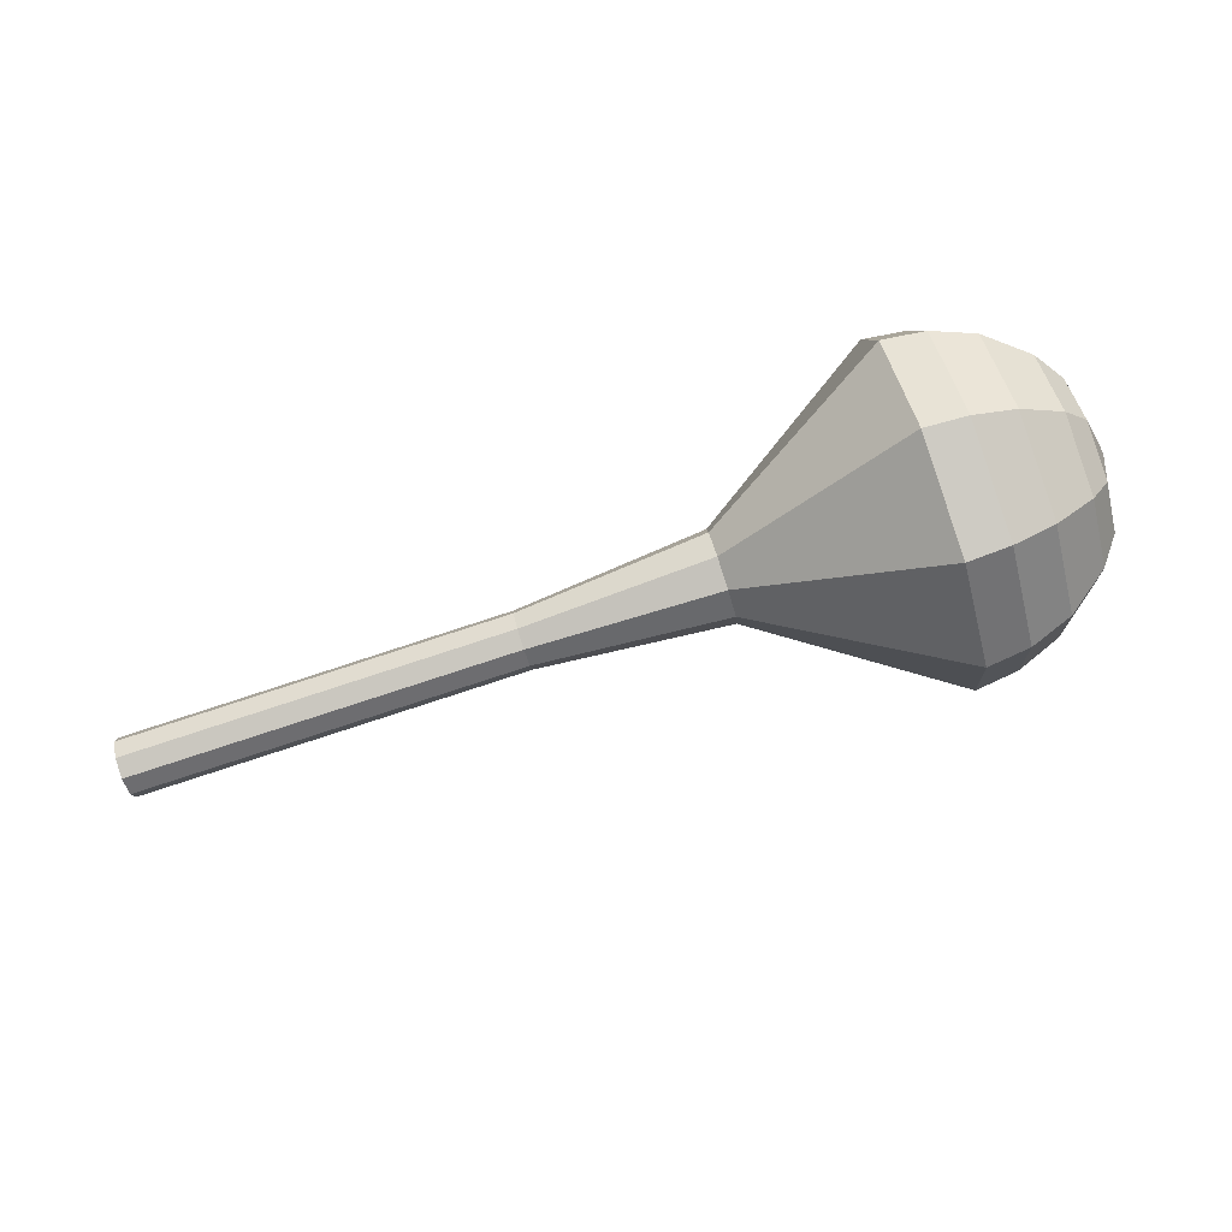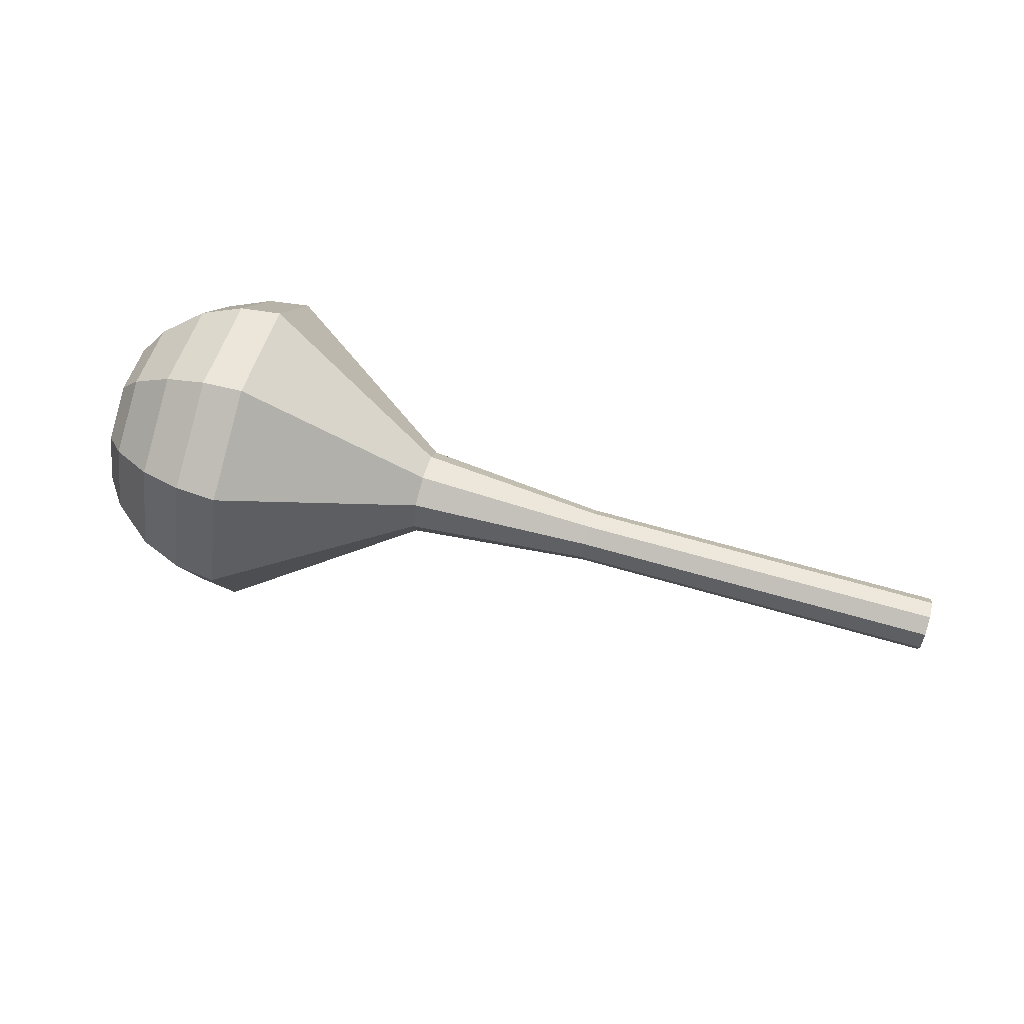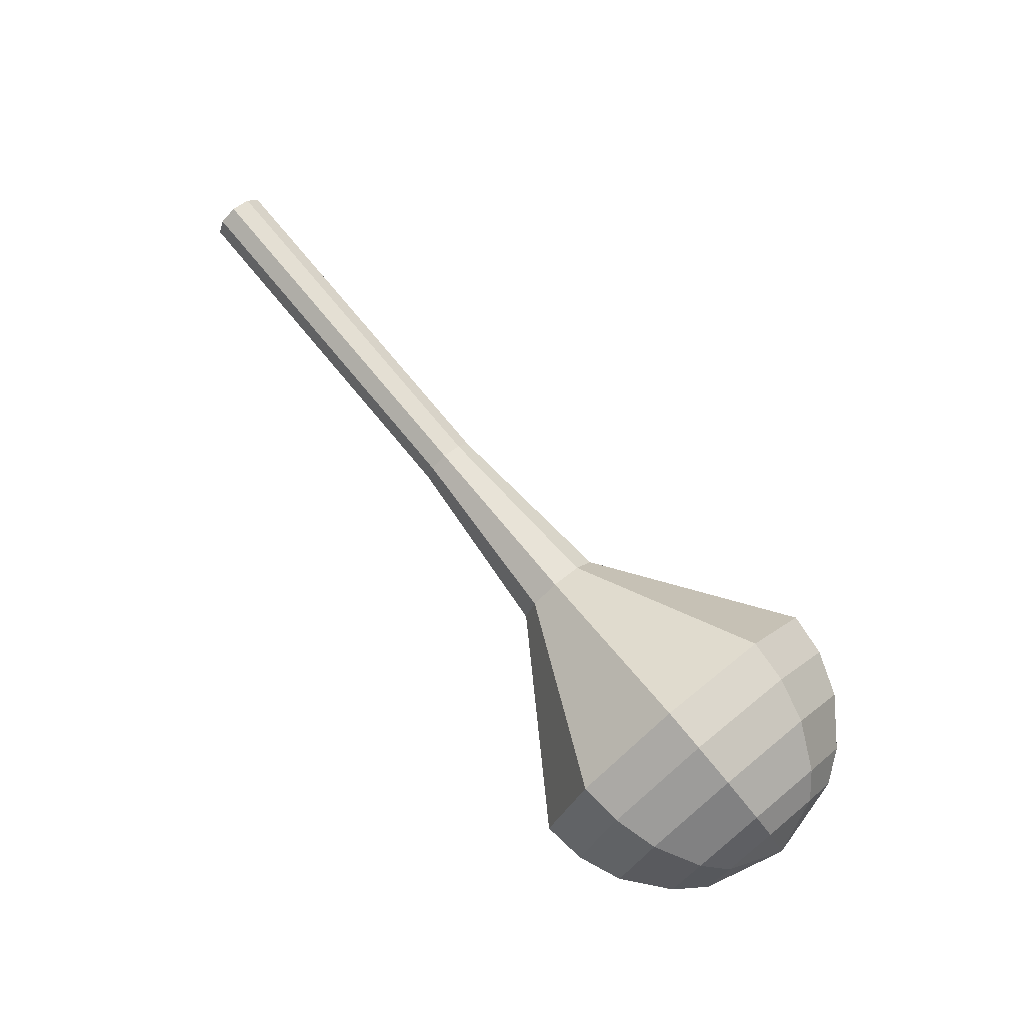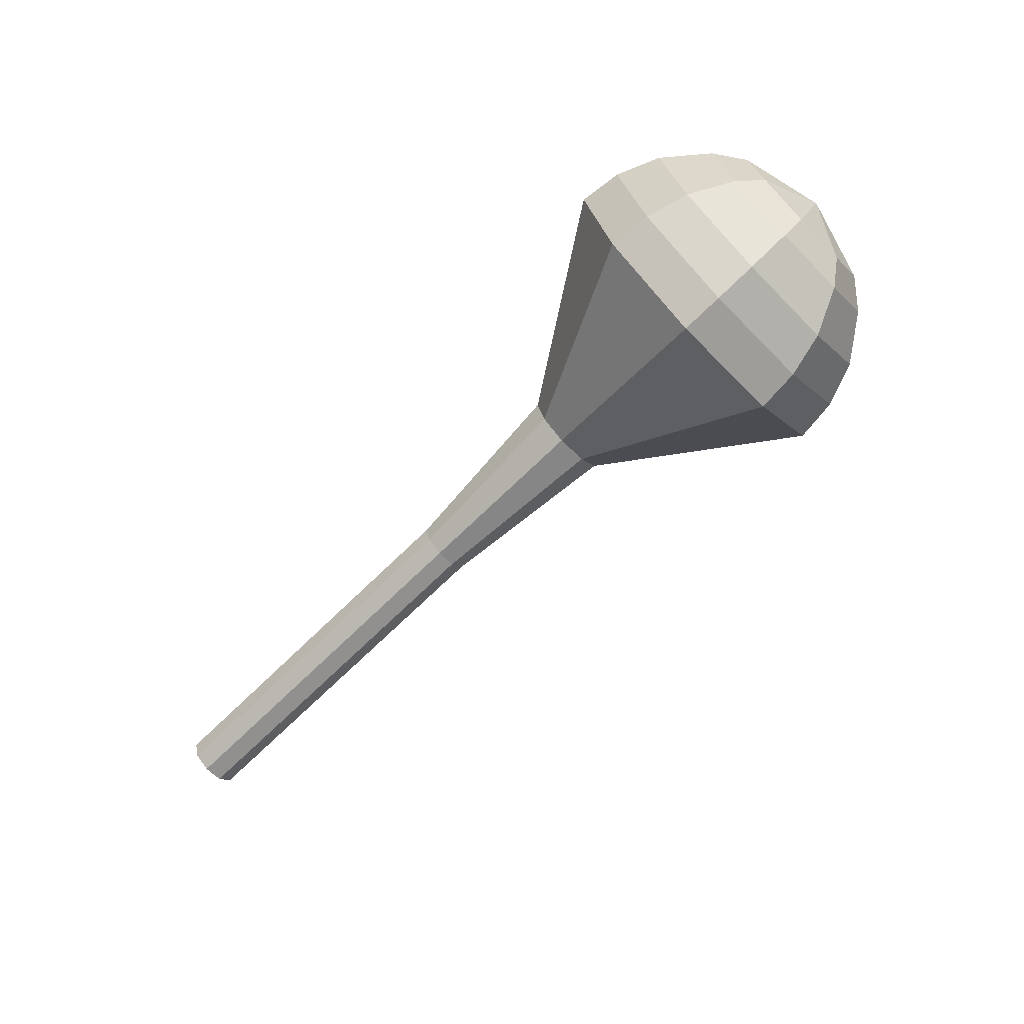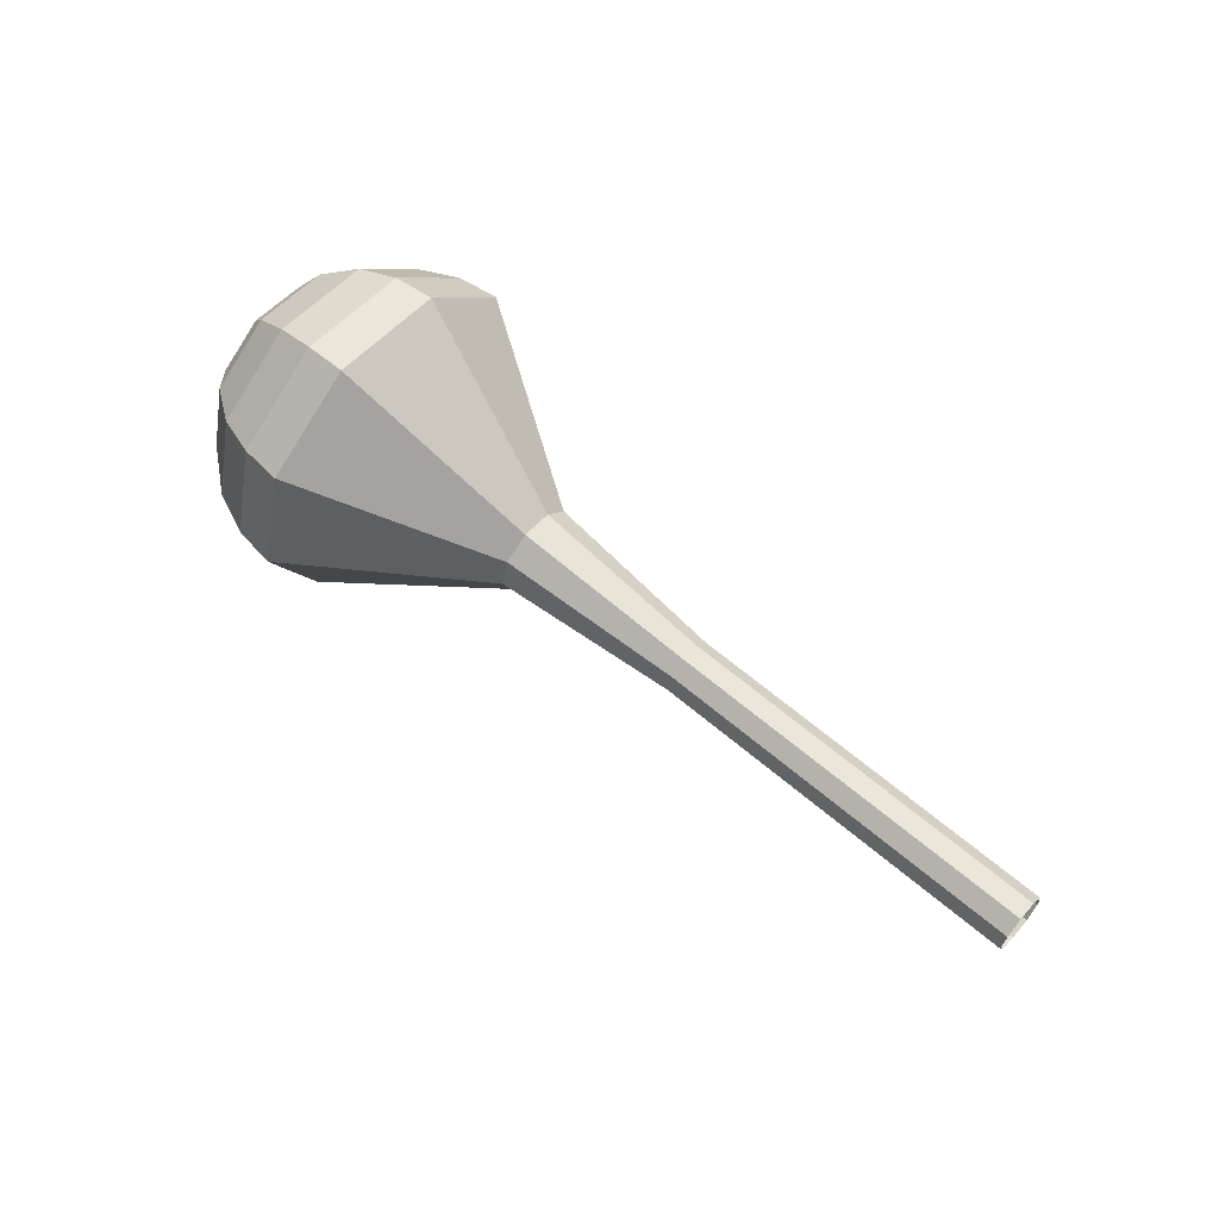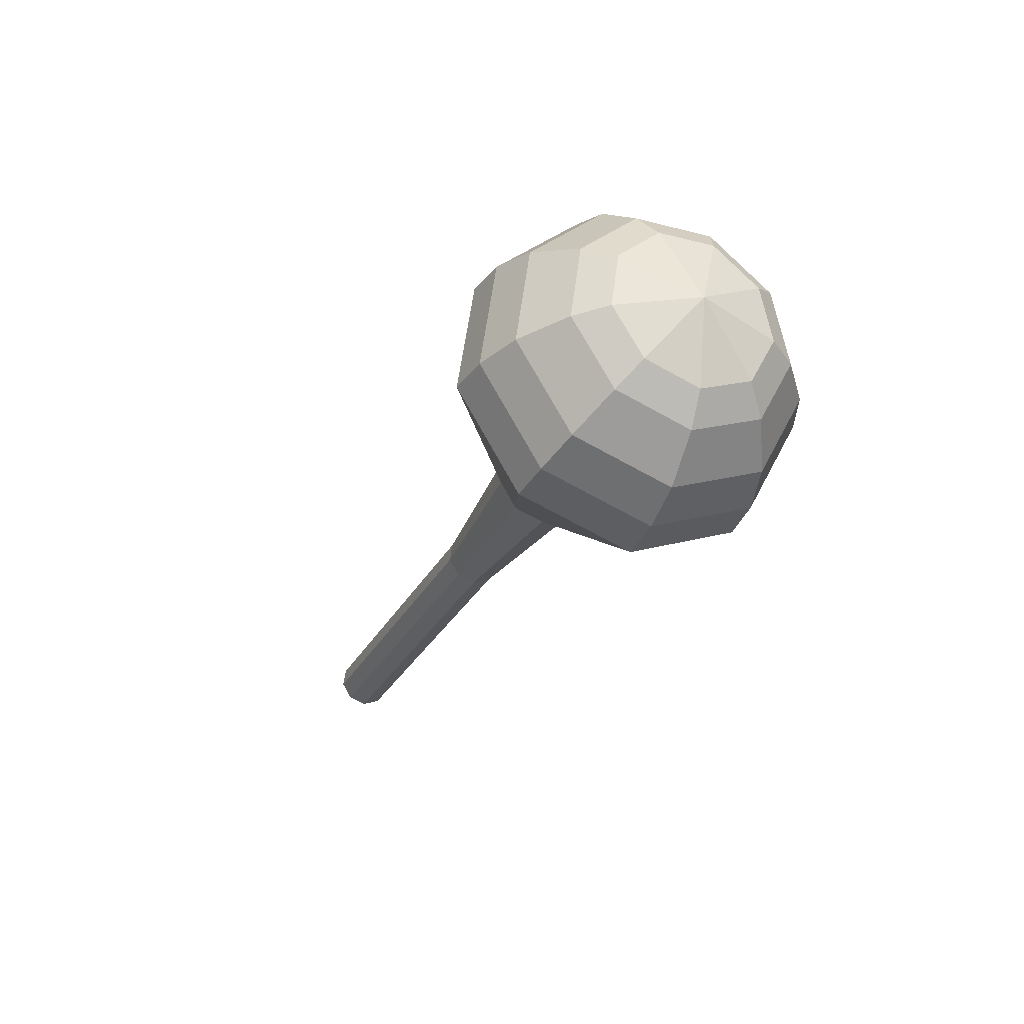
<metadata>
{"format":"obj","ext":"obj","renderer":"f3d","projection":"perspective","resolution":1024,"background":"white","views":[{"elev":-71.4,"azim":19.5,"up":"+Y"},{"elev":50.8,"azim":-162.5,"up":"+Y"},{"elev":71.6,"azim":55.2,"up":"+Z"},{"elev":-74.1,"azim":49.1,"up":"+Z"},{"elev":54.6,"azim":-136.8,"up":"+Y"},{"elev":-23.7,"azim":69.2,"up":"+Y"}]}
</metadata>
<code>
g tube1
v 160.2 154 168.8
v 160.2 154.3 168
v 160.1 155 167.6
v 160 155.8 167.7
v 160 156.4 168.4
v 160.1 156.4 169.2
v 160.1 155.8 169.9
v 160.2 155 170
v 160.3 154.3 169.6
v 160.2 154 168.8
v 164.4 154.3 168.7
v 164.3 154.6 167.9
v 164.2 155.3 167.4
v 164.2 156.2 167.6
v 164.1 156.7 168.2
v 164.2 156.7 169.1
v 164.2 156.2 169.7
v 164.3 155.4 169.9
v 164.4 154.6 169.5
v 164.4 154.3 168.7
v 168.5 154.7 168.5
v 168.4 155 167.7
v 168.3 155.7 167.3
v 168.3 156.5 167.4
v 168.2 157.1 168.1
v 168.3 157.1 168.9
v 168.3 156.5 169.6
v 168.4 155.7 169.7
v 168.5 155 169.3
v 168.5 154.7 168.5
v 172.6 155 168.3
v 172.5 155.3 167.5
v 172.4 156 167.1
v 172.4 156.9 167.2
v 172.3 157.4 167.9
v 172.4 157.4 168.8
v 172.5 156.9 169.4
v 172.5 156.1 169.6
v 172.6 155.3 169.1
v 172.6 155 168.3
v 176.7 155.4 168.2
v 176.6 155.7 167.4
v 176.5 156.4 166.9
v 176.5 157.2 167.1
v 176.5 157.8 167.7
v 176.5 157.8 168.6
v 176.6 157.2 169.2
v 176.6 156.4 169.4
v 176.7 155.7 169
v 176.7 155.4 168.2
v 185 155.3 167.8
v 184.9 155.8 166.5
v 184.7 157 165.9
v 184.6 158.3 166.1
v 184.6 159.2 167.1
v 184.7 159.2 168.5
v 184.8 158.3 169.6
v 184.9 157 169.8
v 185 155.8 169.1
v 185 155.3 167.8
v 193.6 150.5 167.5
v 193.3 152.3 162.7
v 192.8 156.7 160.1
v 192.4 161.7 161
v 192.3 165 164.9
v 192.5 165 170.1
v 192.9 161.8 174
v 193.4 156.7 174.9
v 193.7 152.3 172.3
v 193.6 150.5 167.5
v 195.5 150.9 167.4
v 195.1 152.6 162.8
v 194.7 156.9 160.3
v 194.3 161.8 161.1
v 194.2 164.9 164.9
v 194.4 165 169.9
v 194.8 161.8 173.7
v 195.3 156.9 174.6
v 195.5 152.6 172.1
v 195.5 150.9 167.4
v 197.3 151.8 167.4
v 197 153.3 163.2
v 196.6 157.2 161
v 196.2 161.5 161.7
v 196.1 164.4 165.1
v 196.3 164.4 169.6
v 196.7 161.6 173
v 197.1 157.2 173.7
v 197.3 153.4 171.5
v 197.3 151.8 167.4
v 199 153.5 167.3
v 198.8 154.7 164.1
v 198.5 157.6 162.4
v 198.2 160.9 163
v 198.1 163.1 165.6
v 198.3 163.1 169
v 198.6 161 171.6
v 198.9 157.6 172.2
v 199 154.7 170.5
v 199 153.5 167.3
v 199.8 154.9 167.2
v 199.7 155.8 164.9
v 199.4 157.9 163.7
v 199.3 160.4 164.1
v 199.2 161.9 166
v 199.3 162 168.5
v 199.5 160.4 170.4
v 199.7 157.9 170.8
v 199.9 155.8 169.6
v 199.8 154.9 167.2
v 200.5 158.6 167.2
v 200.5 158.6 167.2
v 200.5 158.6 167.2
v 200.5 158.6 167.2
v 200.5 158.6 167.2
v 200.5 158.6 167.2
v 200.5 158.6 167.2
v 200.5 158.6 167.2
v 200.5 158.6 167.2
v 200.5 158.6 167.2
f 1 2 12
f 12 11 1
f 2 3 13
f 13 12 2
f 3 4 14
f 14 13 3
f 4 5 15
f 15 14 4
f 5 6 16
f 16 15 5
f 6 7 17
f 17 16 6
f 7 8 18
f 18 17 7
f 8 9 19
f 19 18 8
f 9 10 20
f 20 19 9
f 11 12 22
f 22 21 11
f 12 13 23
f 23 22 12
f 13 14 24
f 24 23 13
f 14 15 25
f 25 24 14
f 15 16 26
f 26 25 15
f 16 17 27
f 27 26 16
f 17 18 28
f 28 27 17
f 18 19 29
f 29 28 18
f 19 20 30
f 30 29 19
f 21 22 32
f 32 31 21
f 22 23 33
f 33 32 22
f 23 24 34
f 34 33 23
f 24 25 35
f 35 34 24
f 25 26 36
f 36 35 25
f 26 27 37
f 37 36 26
f 27 28 38
f 38 37 27
f 28 29 39
f 39 38 28
f 29 30 40
f 40 39 29
f 31 32 42
f 42 41 31
f 32 33 43
f 43 42 32
f 33 34 44
f 44 43 33
f 34 35 45
f 45 44 34
f 35 36 46
f 46 45 35
f 36 37 47
f 47 46 36
f 37 38 48
f 48 47 37
f 38 39 49
f 49 48 38
f 39 40 50
f 50 49 39
f 41 42 52
f 52 51 41
f 42 43 53
f 53 52 42
f 43 44 54
f 54 53 43
f 44 45 55
f 55 54 44
f 45 46 56
f 56 55 45
f 46 47 57
f 57 56 46
f 47 48 58
f 58 57 47
f 48 49 59
f 59 58 48
f 49 50 60
f 60 59 49
f 51 52 62
f 62 61 51
f 52 53 63
f 63 62 52
f 53 54 64
f 64 63 53
f 54 55 65
f 65 64 54
f 55 56 66
f 66 65 55
f 56 57 67
f 67 66 56
f 57 58 68
f 68 67 57
f 58 59 69
f 69 68 58
f 59 60 70
f 70 69 59
f 61 62 72
f 72 71 61
f 62 63 73
f 73 72 62
f 63 64 74
f 74 73 63
f 64 65 75
f 75 74 64
f 65 66 76
f 76 75 65
f 66 67 77
f 77 76 66
f 67 68 78
f 78 77 67
f 68 69 79
f 79 78 68
f 69 70 80
f 80 79 69
f 71 72 82
f 82 81 71
f 72 73 83
f 83 82 72
f 73 74 84
f 84 83 73
f 74 75 85
f 85 84 74
f 75 76 86
f 86 85 75
f 76 77 87
f 87 86 76
f 77 78 88
f 88 87 77
f 78 79 89
f 89 88 78
f 79 80 90
f 90 89 79
f 81 82 92
f 92 91 81
f 82 83 93
f 93 92 82
f 83 84 94
f 94 93 83
f 84 85 95
f 95 94 84
f 85 86 96
f 96 95 85
f 86 87 97
f 97 96 86
f 87 88 98
f 98 97 87
f 88 89 99
f 99 98 88
f 89 90 100
f 100 99 89
f 91 92 102
f 102 101 91
f 92 93 103
f 103 102 92
f 93 94 104
f 104 103 93
f 94 95 105
f 105 104 94
f 95 96 106
f 106 105 95
f 96 97 107
f 107 106 96
f 97 98 108
f 108 107 97
f 98 99 109
f 109 108 98
f 99 100 110
f 110 109 99
f 101 102 112
f 112 111 101
f 102 103 113
f 113 112 102
f 103 104 114
f 114 113 103
f 104 105 115
f 115 114 104
f 105 106 116
f 116 115 105
f 106 107 117
f 117 116 106
f 107 108 118
f 118 117 107
f 108 109 119
f 119 118 108
f 109 110 120
f 120 119 109
g

</code>
